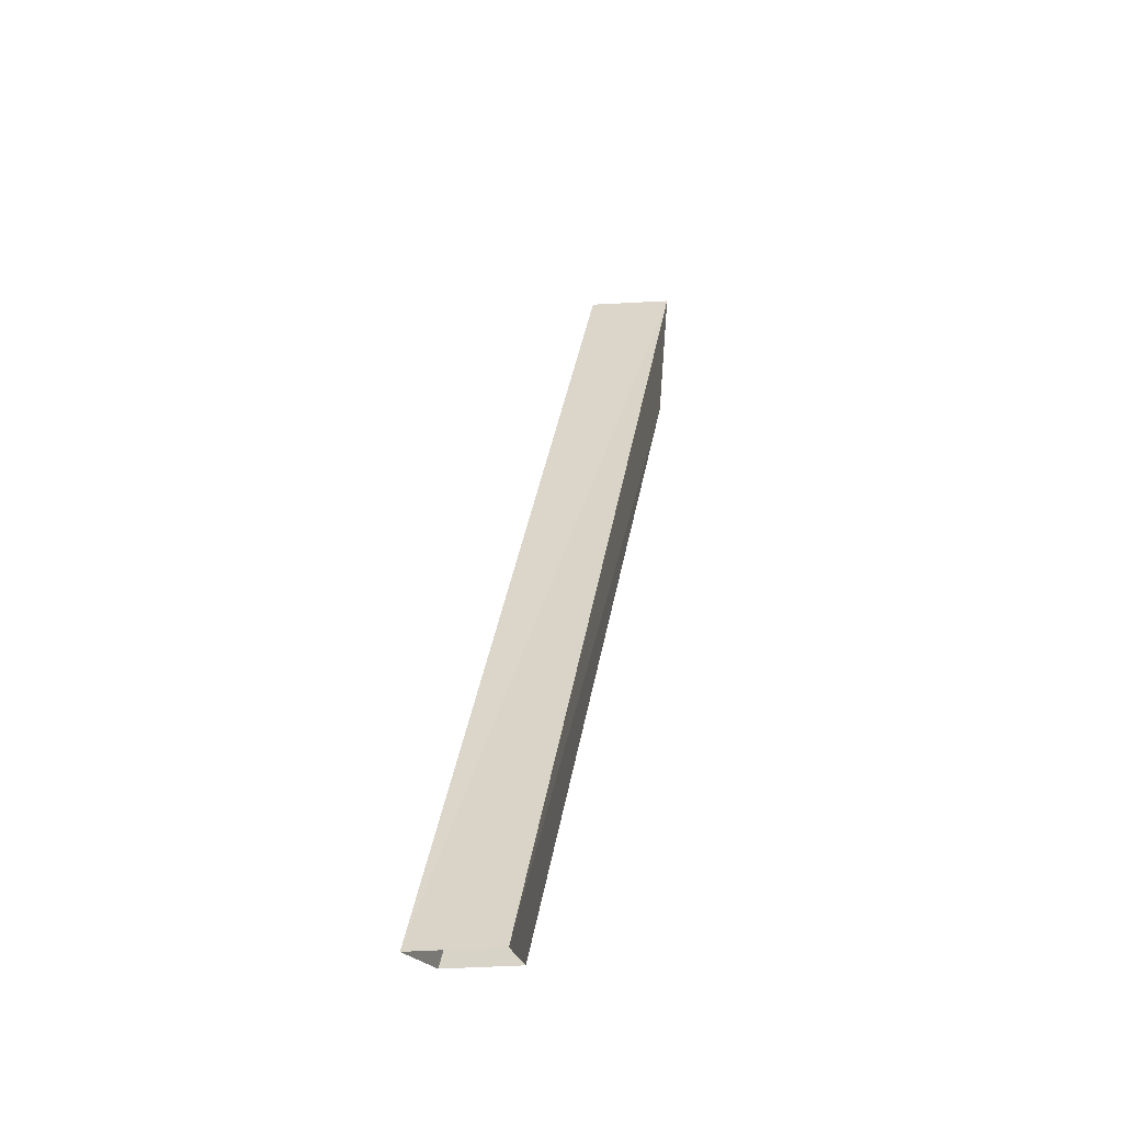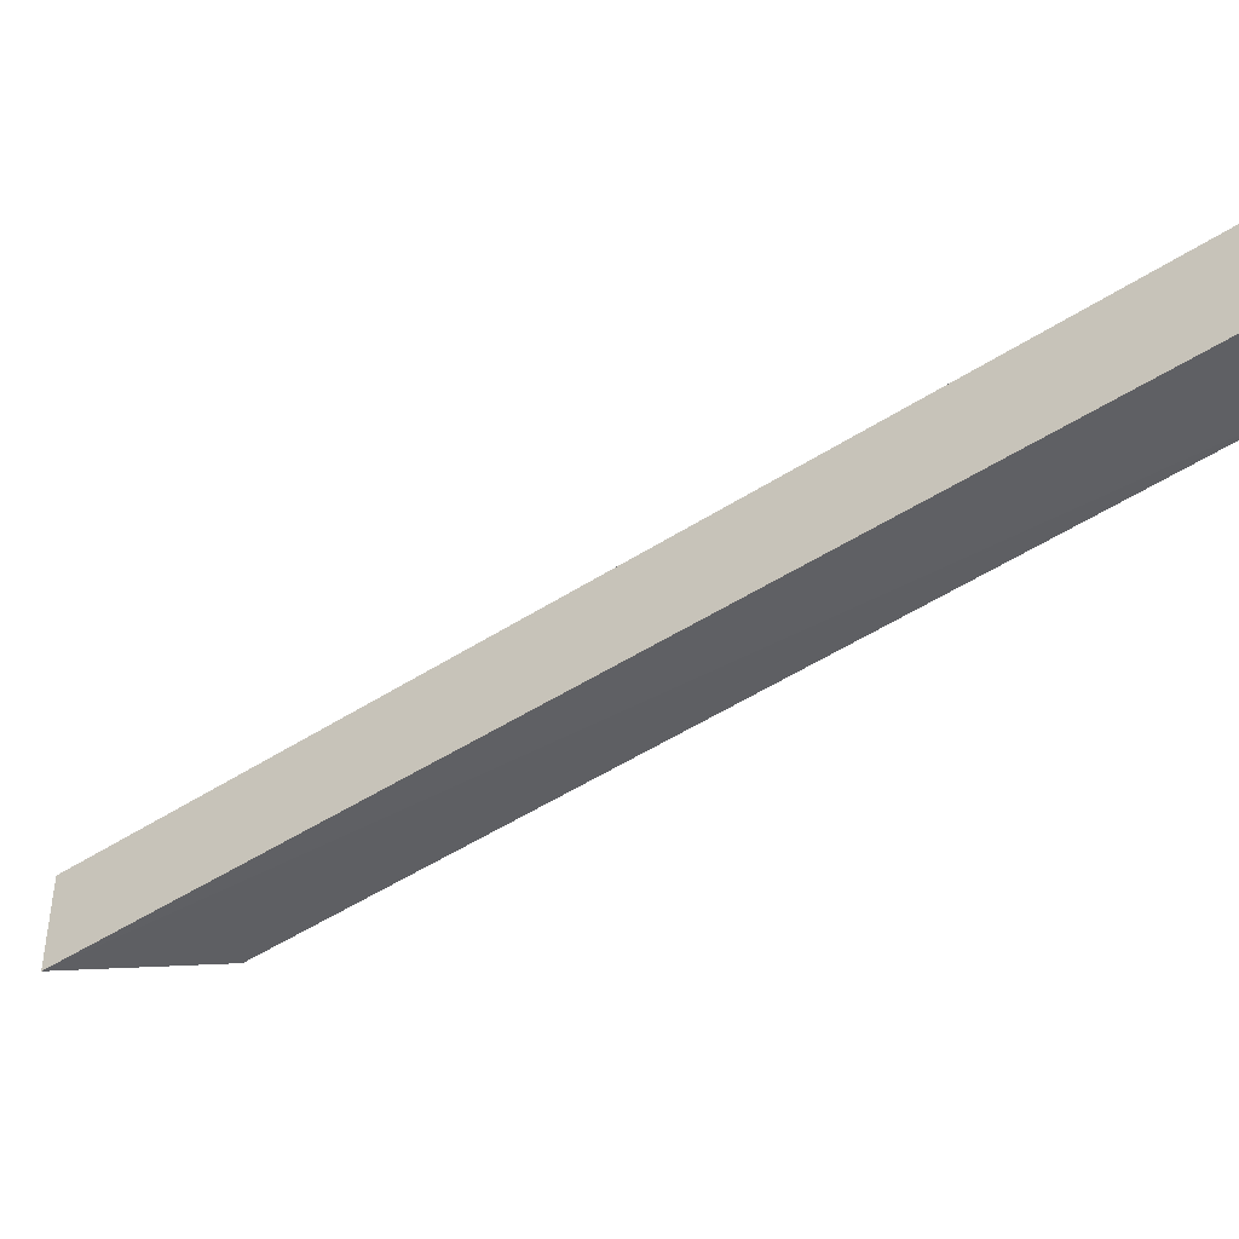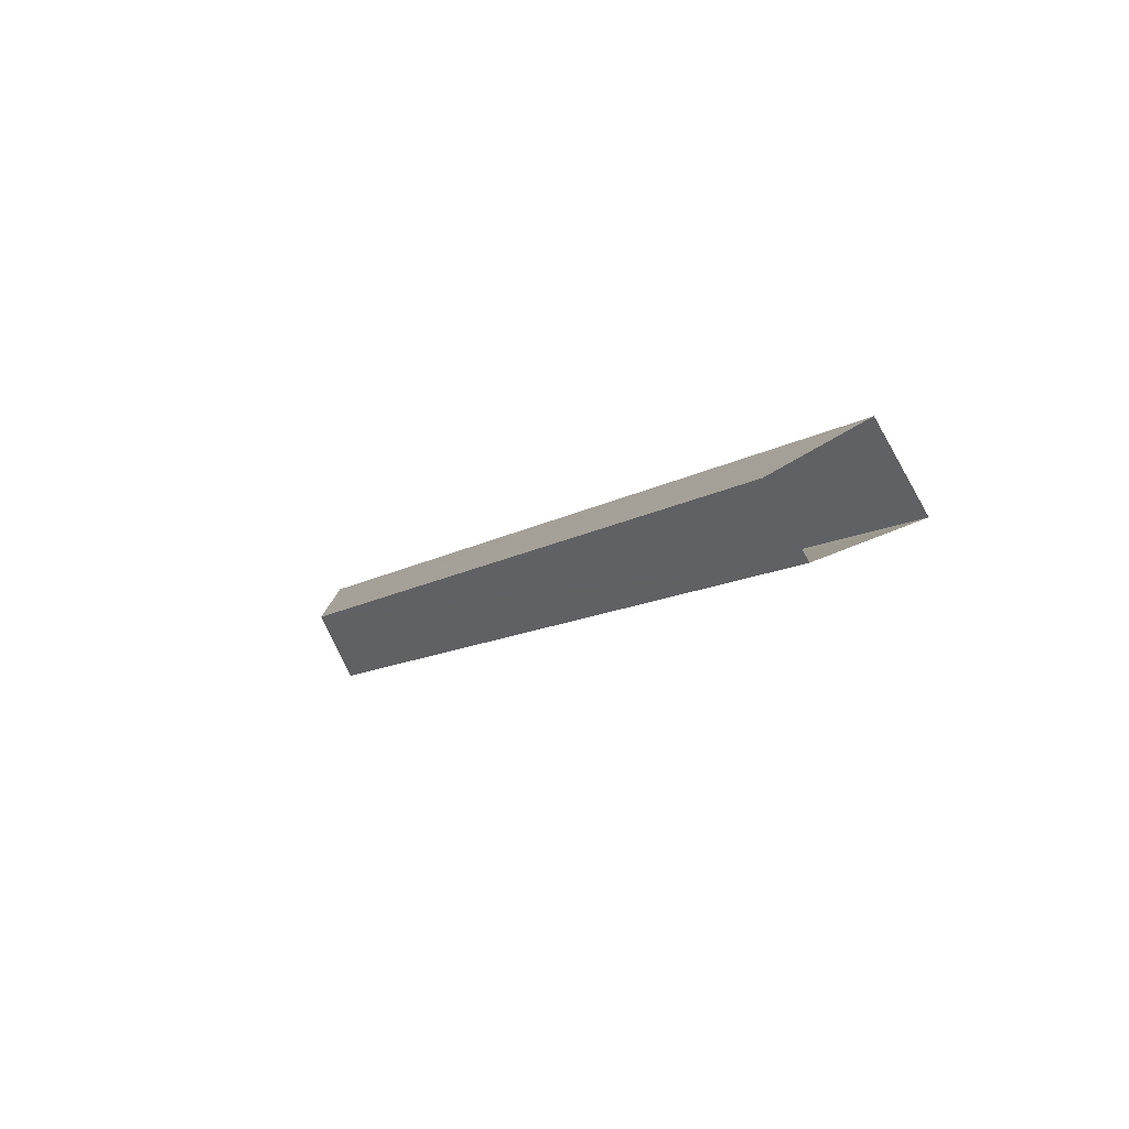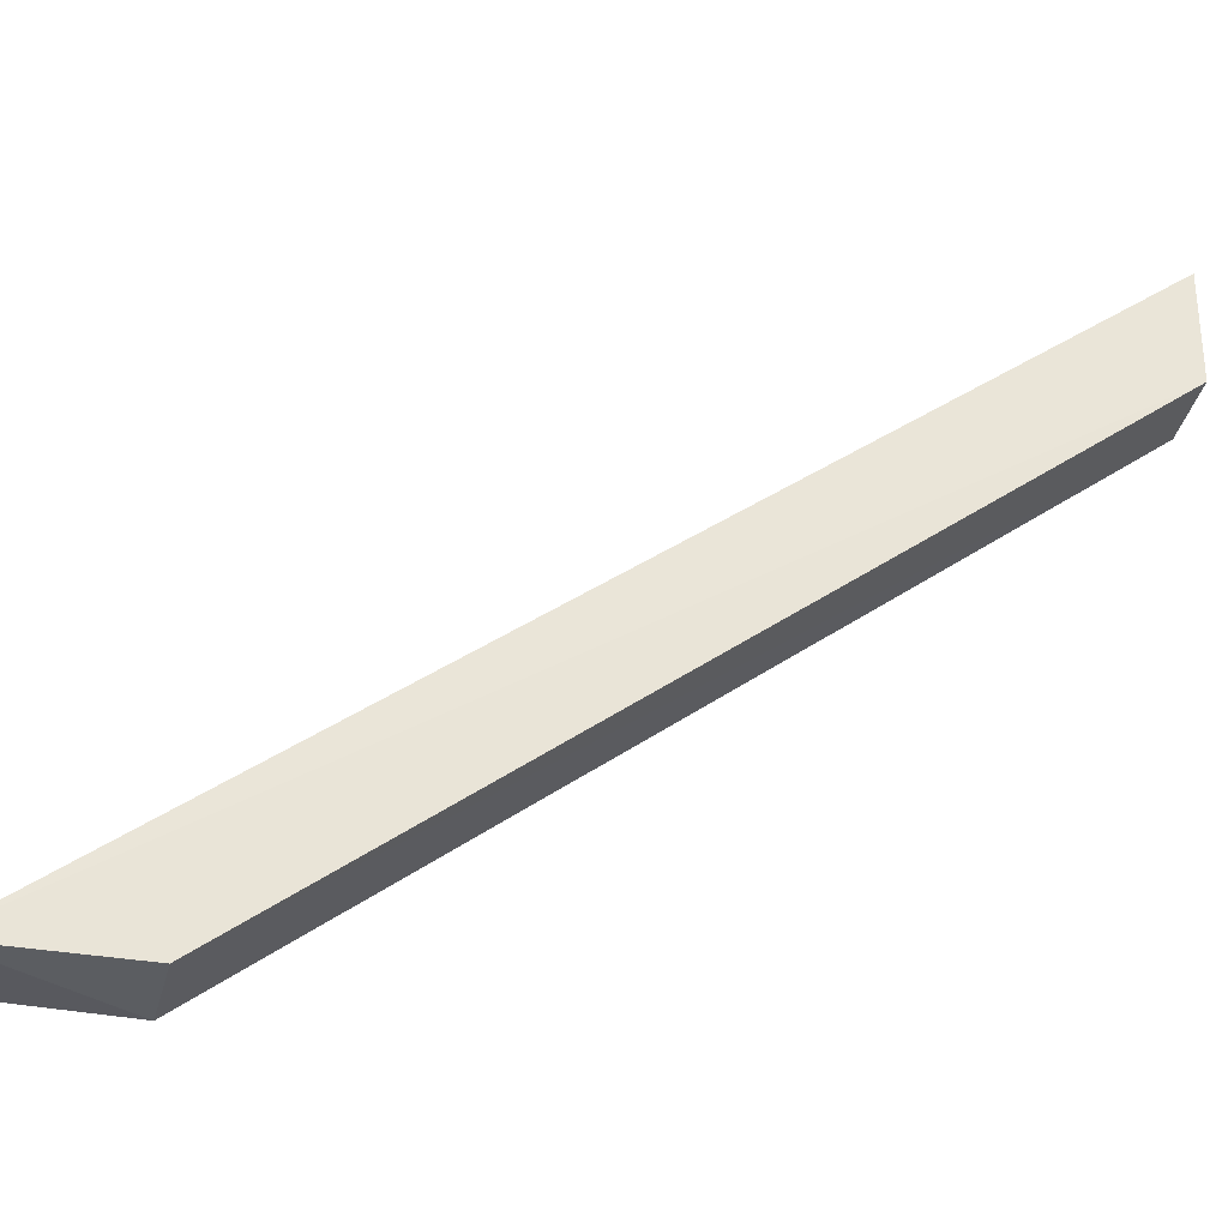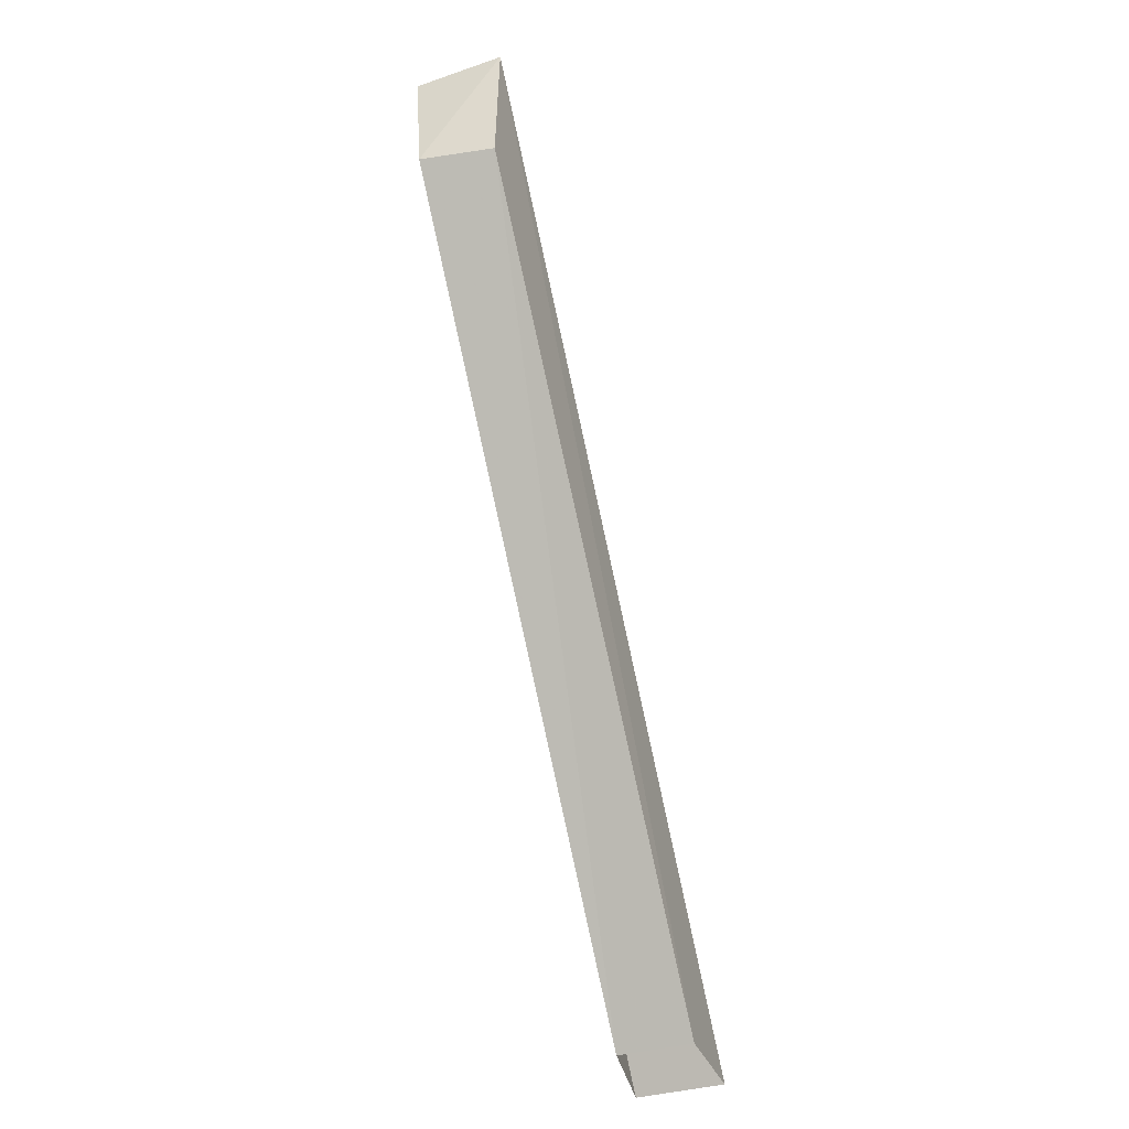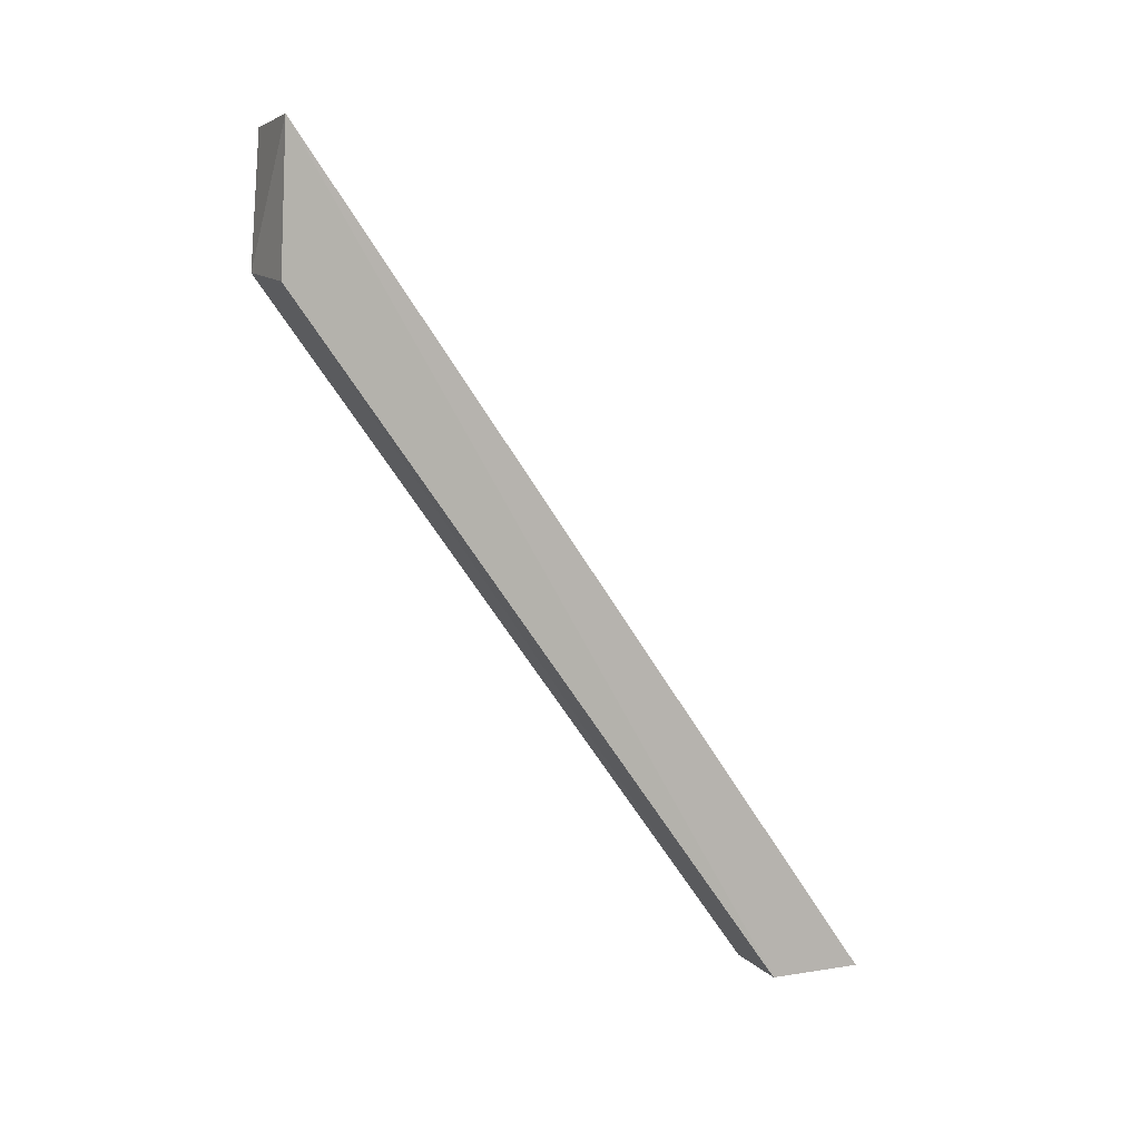
<metadata>
{"format":"obj","ext":"obj","renderer":"f3d","projection":"perspective","resolution":1024,"background":"white","views":[{"elev":-19.4,"azim":-165.0,"up":"+Z"},{"elev":45.3,"azim":84.9,"up":"+Y"},{"elev":-79.6,"azim":119.5,"up":"+Z"},{"elev":-30.1,"azim":80.7,"up":"+Y"},{"elev":-38.0,"azim":20.4,"up":"+Z"},{"elev":8.5,"azim":66.6,"up":"+Z"}]}
</metadata>
<code>
o object/3164
v 47 -144 -64
v 34 -144 -64
v 32 -229 58
v 45 -229 59
v 47 -158 -64
v 45 -230 38
v 36 -158 -64
v 34 -231 39
f 1 2 3
f 1 3 4
f 1 4 5
f 5 4 6
f 5 6 7
f 7 6 8
f 7 8 2
f 2 8 3
f 3 8 4
f 4 8 6

</code>
